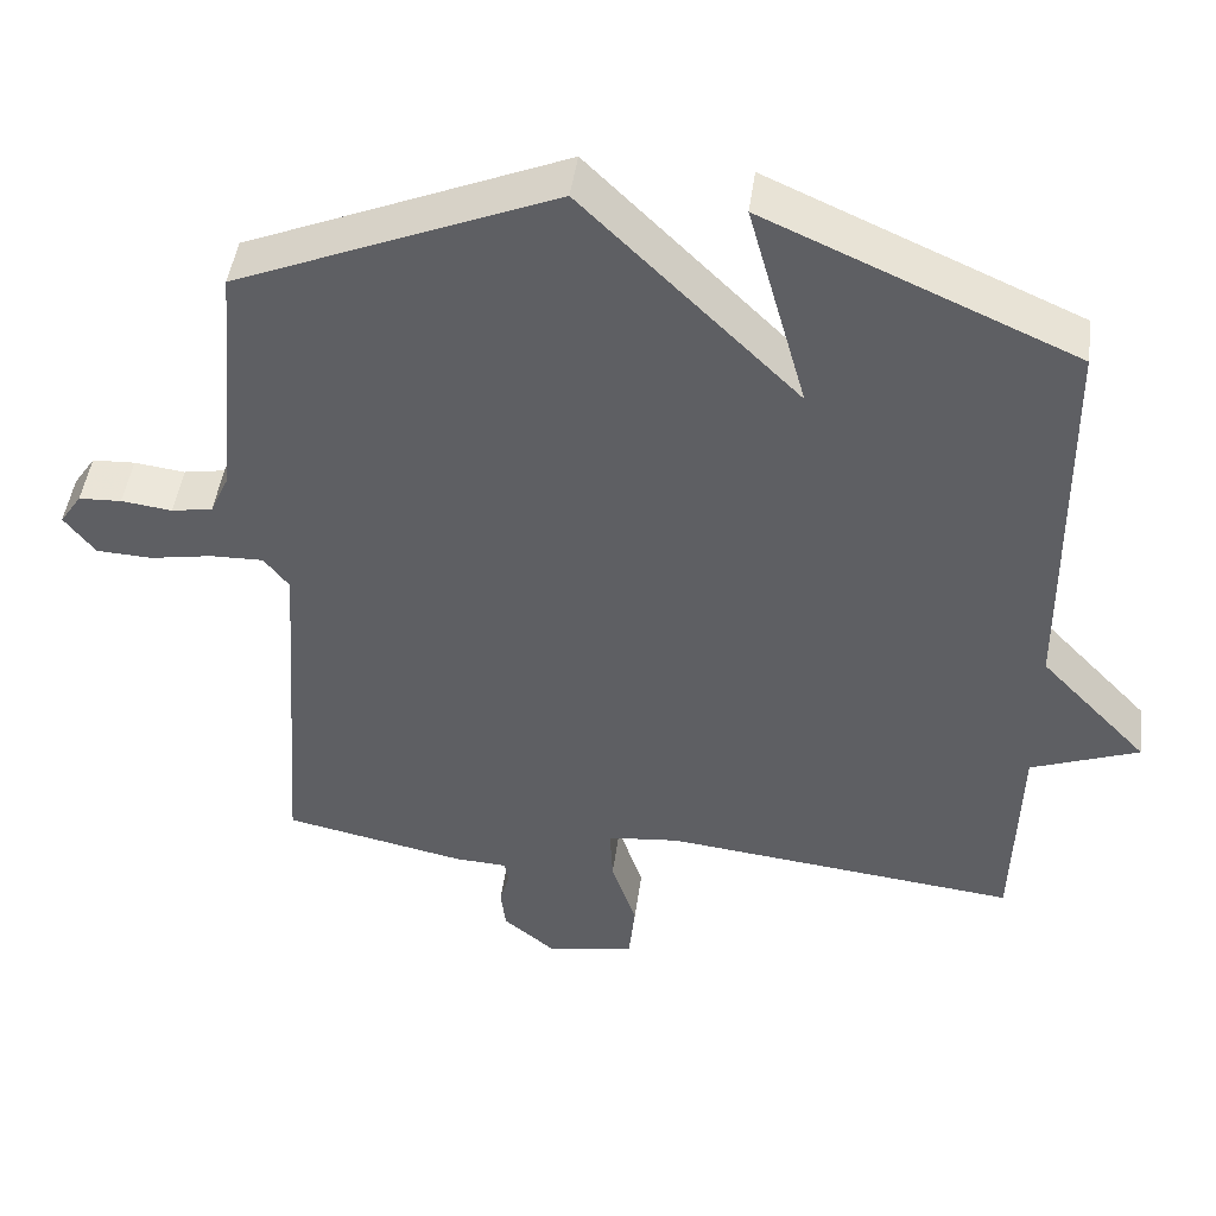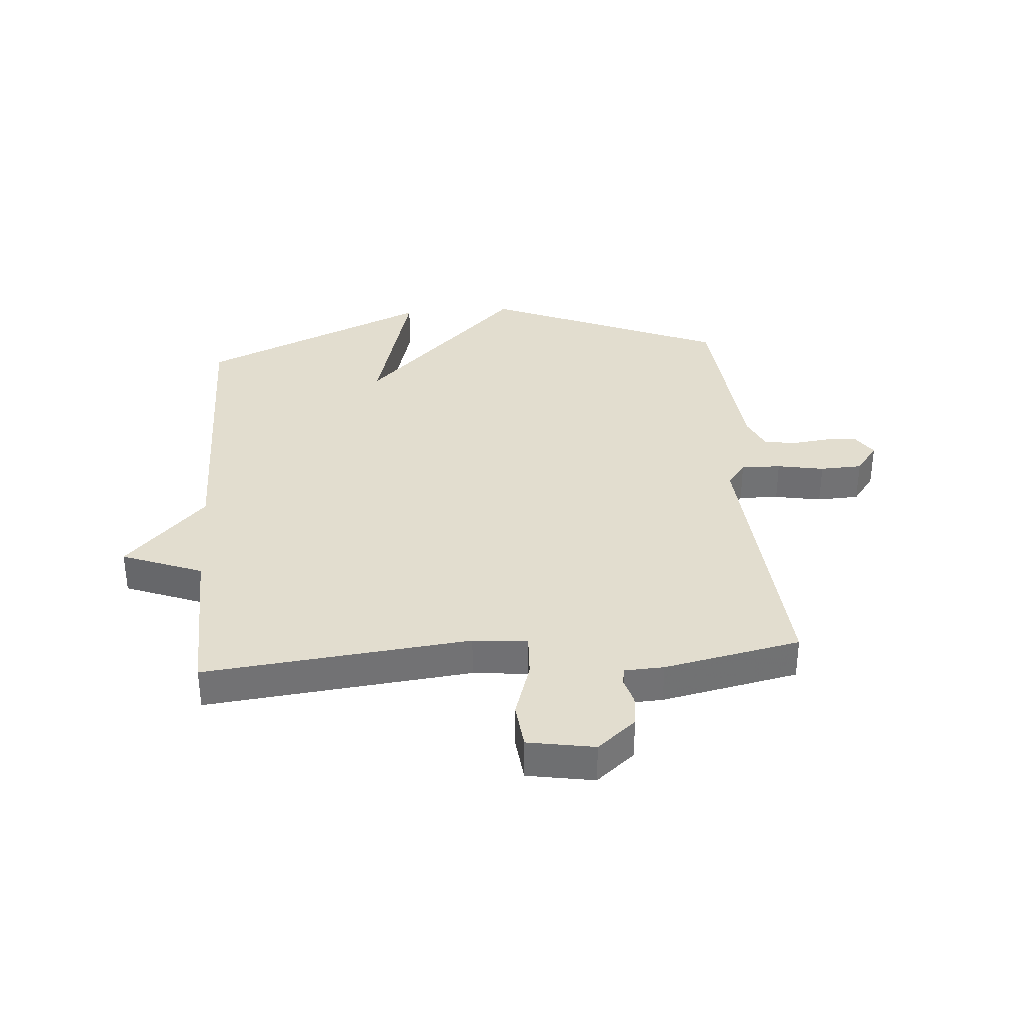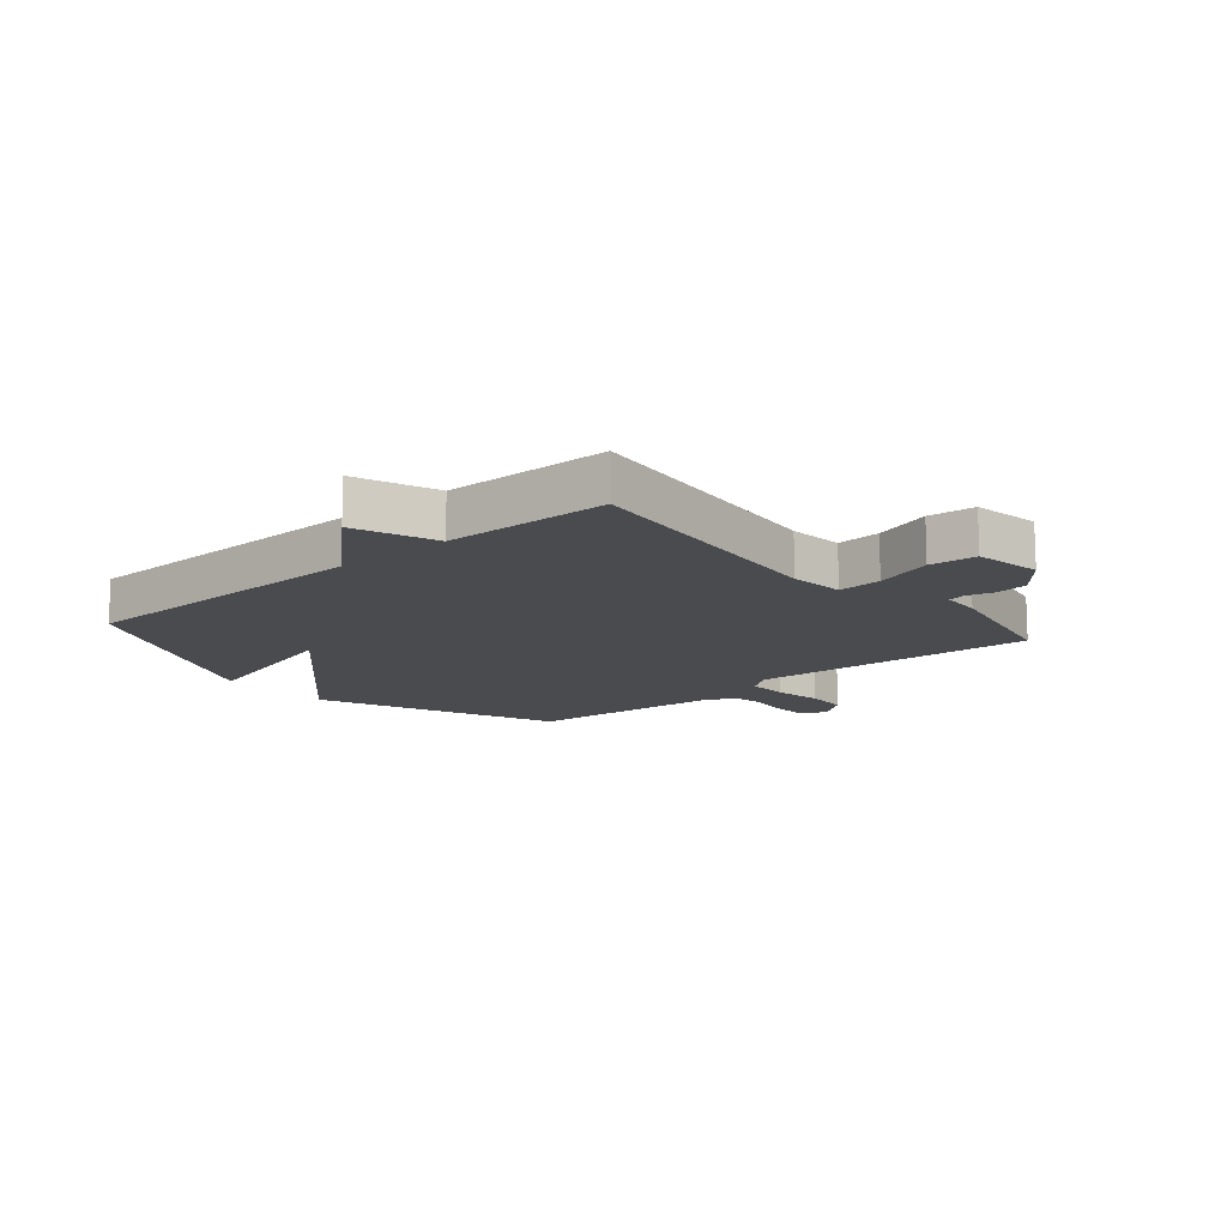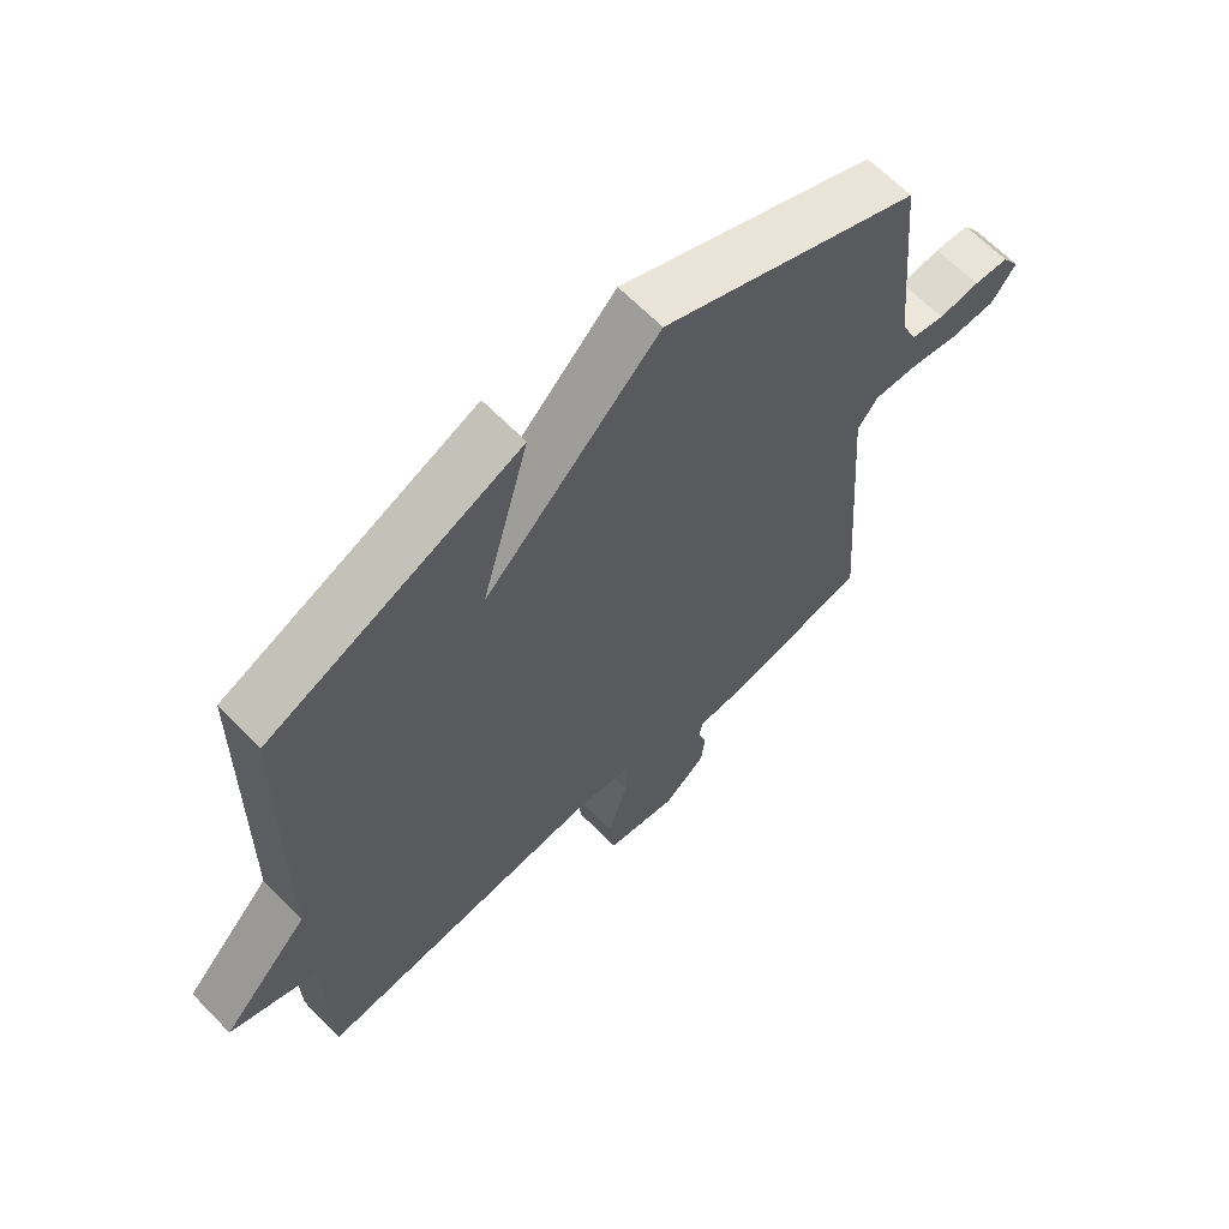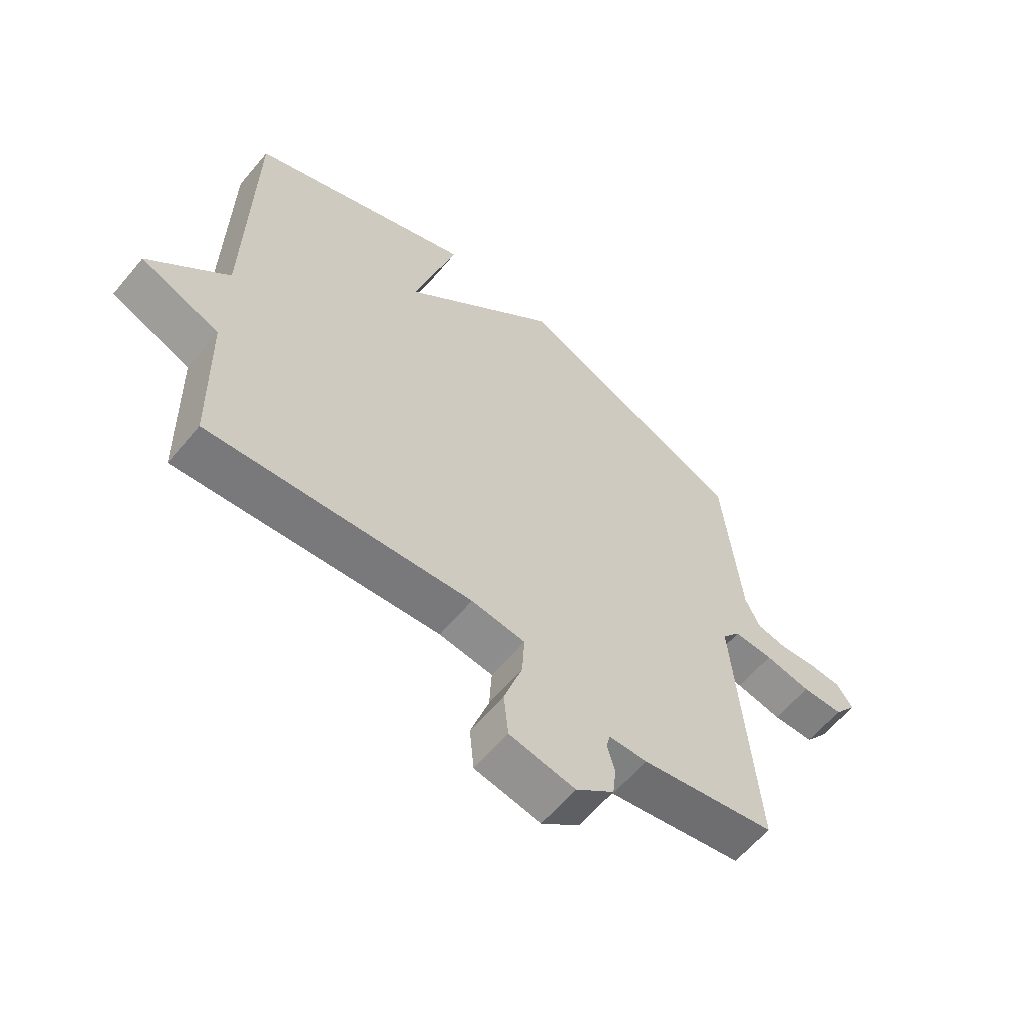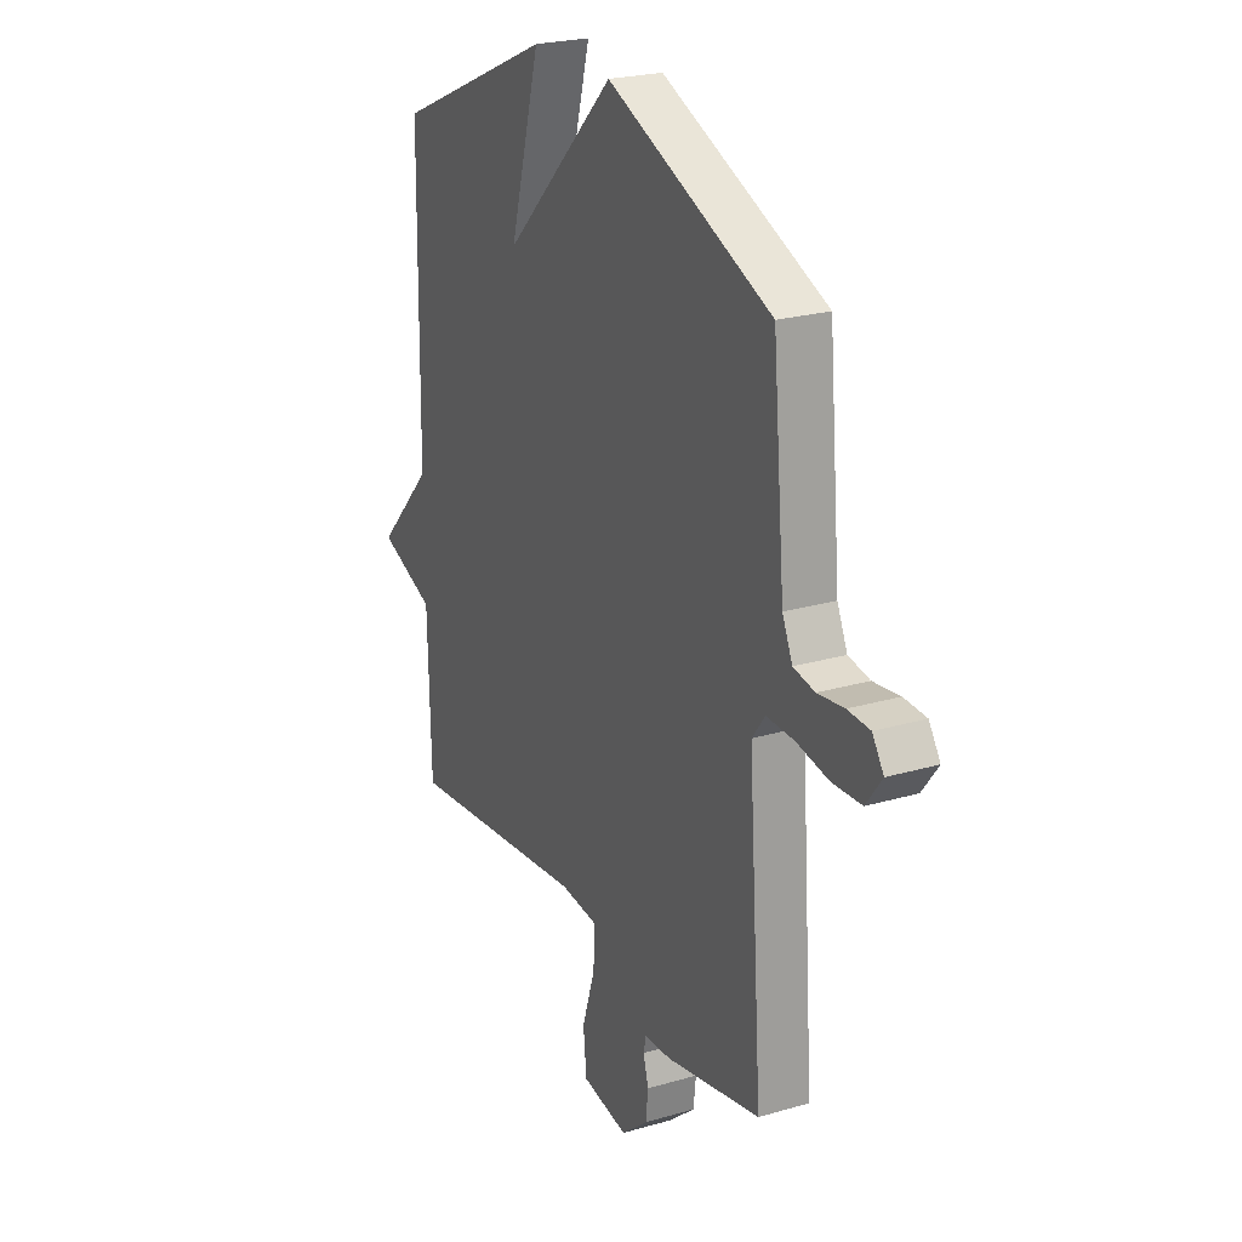
<metadata>
{"format":"obj","ext":"obj","renderer":"f3d","projection":"perspective","resolution":1024,"background":"white","views":[{"elev":47.2,"azim":7.9,"up":"+Z"},{"elev":34.8,"azim":175.4,"up":"+Y"},{"elev":-13.7,"azim":130.5,"up":"+Y"},{"elev":64.4,"azim":135.9,"up":"+Z"},{"elev":-61.4,"azim":140.2,"up":"+Z"},{"elev":23.5,"azim":-116.2,"up":"+Z"}]}
</metadata>
<code>
v -0.5 0.07 0.5
v -0.094 0.07 0.674
v 0.181 0.07 0.401
v 0.106 0.07 0.674
v 0.5 0.07 0.5
v 0.507 0.07 -0.018
v 0.645 0.07 -0.164
v 0.507 0.07 -0.218
v 0.5 0.07 -0.5
v 0.045 0.07 -0.452
v -0.048 0.07 -0.462
v -0.044 0.07 -0.537
v -0.012 0.07 -0.636
v -0.02 0.07 -0.716
v -0.134 0.07 -0.736
v -0.2 0.07 -0.681
v -0.206 0.07 -0.626
v -0.193 0.07 -0.58
v -0.199 0.07 -0.551
v -0.266 0.07 -0.548
v -0.5 0.07 -0.5
v -0.465 0.07 -0.011
v -0.497 0.07 0.031
v -0.565 0.07 0.029
v -0.645 0.07 0.014
v -0.717 0.07 0.017
v -0.756 0.07 0.069
v -0.728 0.07 0.111
v -0.673 0.07 0.114
v -0.608 0.07 0.106
v -0.555 0.07 0.116
v -0.53 0.07 0.172
v -0.5 0 0.5
v -0.094 0 0.674
v 0.181 0 0.401
v 0.106 0 0.674
v 0.5 0 0.5
v 0.507 0 -0.018
v 0.645 0 -0.164
v 0.507 0 -0.218
v 0.5 0 -0.5
v 0.045 0 -0.452
v -0.048 0 -0.462
v -0.044 0 -0.537
v -0.012 0 -0.636
v -0.02 0 -0.716
v -0.134 0 -0.736
v -0.2 0 -0.681
v -0.206 0 -0.626
v -0.193 0 -0.58
v -0.199 0 -0.551
v -0.266 0 -0.548
v -0.5 0 -0.5
v -0.465 0 -0.011
v -0.497 0 0.031
v -0.565 0 0.029
v -0.645 0 0.014
v -0.717 0 0.017
v -0.756 0 0.069
v -0.728 0 0.111
v -0.673 0 0.114
v -0.608 0 0.106
v -0.555 0 0.116
v -0.53 0 0.172
f 28 29 30
f 27 28 30
f 26 27 30
f 25 26 30
f 24 25 30
f 23 24 30 31
f 22 23 31 32
f 19 20 21 22
f 16 17 18
f 15 16 18
f 14 15 18
f 13 14 18
f 12 13 18
f 11 12 18 19
f 8 9 10
f 8 10 11
f 6 7 8
f 5 6 8
f 4 5 8
f 3 4 8
f 3 8 11
f 19 22 32
f 11 19 32
f 3 11 32
f 2 3 32
f 1 2 32
f 62 61 60
f 62 60 59
f 62 59 58
f 62 58 57
f 62 57 56
f 63 62 56 55
f 64 63 55 54
f 54 53 52 51
f 50 49 48
f 50 48 47
f 50 47 46
f 50 46 45
f 50 45 44
f 51 50 44 43
f 42 41 40
f 43 42 40
f 40 39 38
f 40 38 37
f 40 37 36
f 40 36 35
f 43 40 35
f 64 54 51
f 64 51 43
f 64 43 35
f 64 35 34
f 64 34 33
f 1 33 34 2
f 2 34 35 3
f 3 35 36 4
f 4 36 37 5
f 5 37 38 6
f 6 38 39 7
f 7 39 40 8
f 8 40 41 9
f 9 41 42 10
f 10 42 43 11
f 11 43 44 12
f 12 44 45 13
f 13 45 46 14
f 14 46 47 15
f 15 47 48 16
f 16 48 49 17
f 17 49 50 18
f 18 50 51 19
f 19 51 52 20
f 20 52 53 21
f 21 53 54 22
f 22 54 55 23
f 23 55 56 24
f 24 56 57 25
f 25 57 58 26
f 26 58 59 27
f 27 59 60 28
f 28 60 61 29
f 29 61 62 30
f 30 62 63 31
f 31 63 64 32
f 32 64 33 1

</code>
